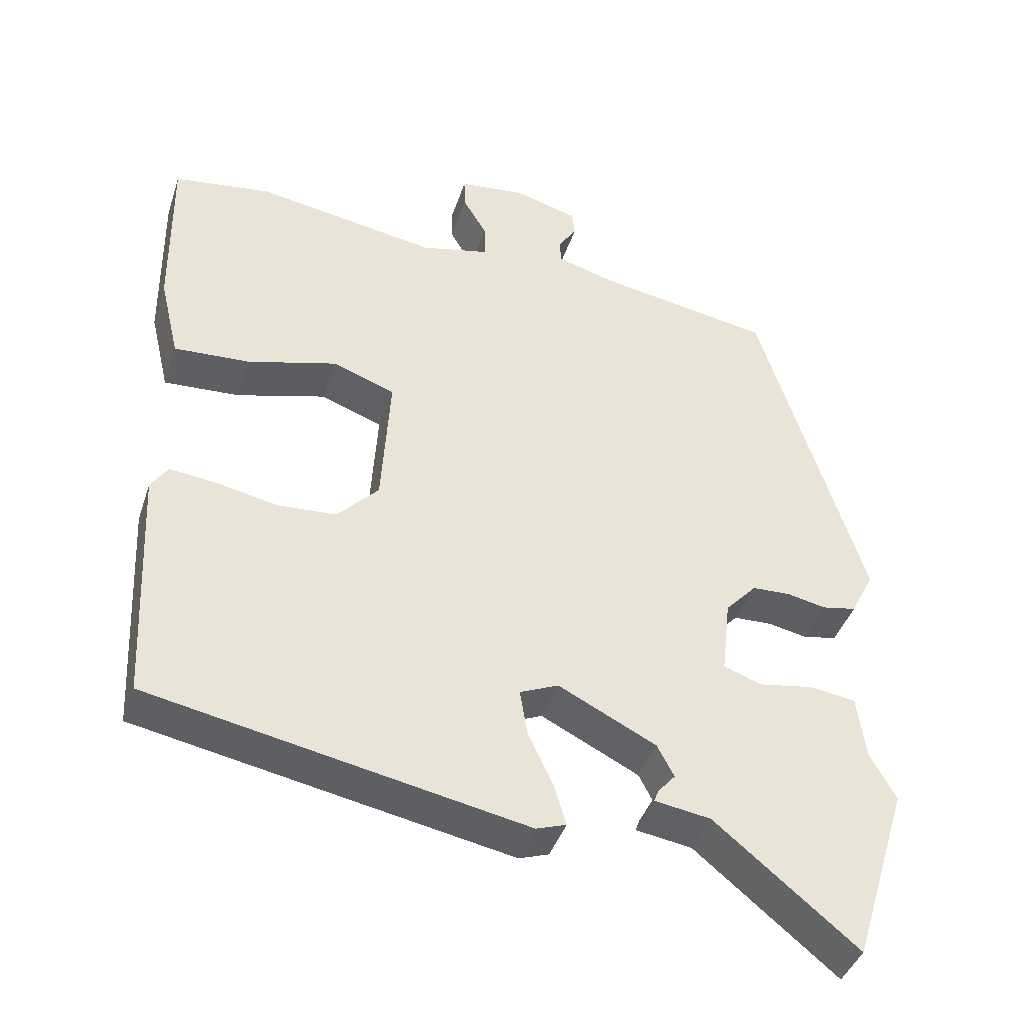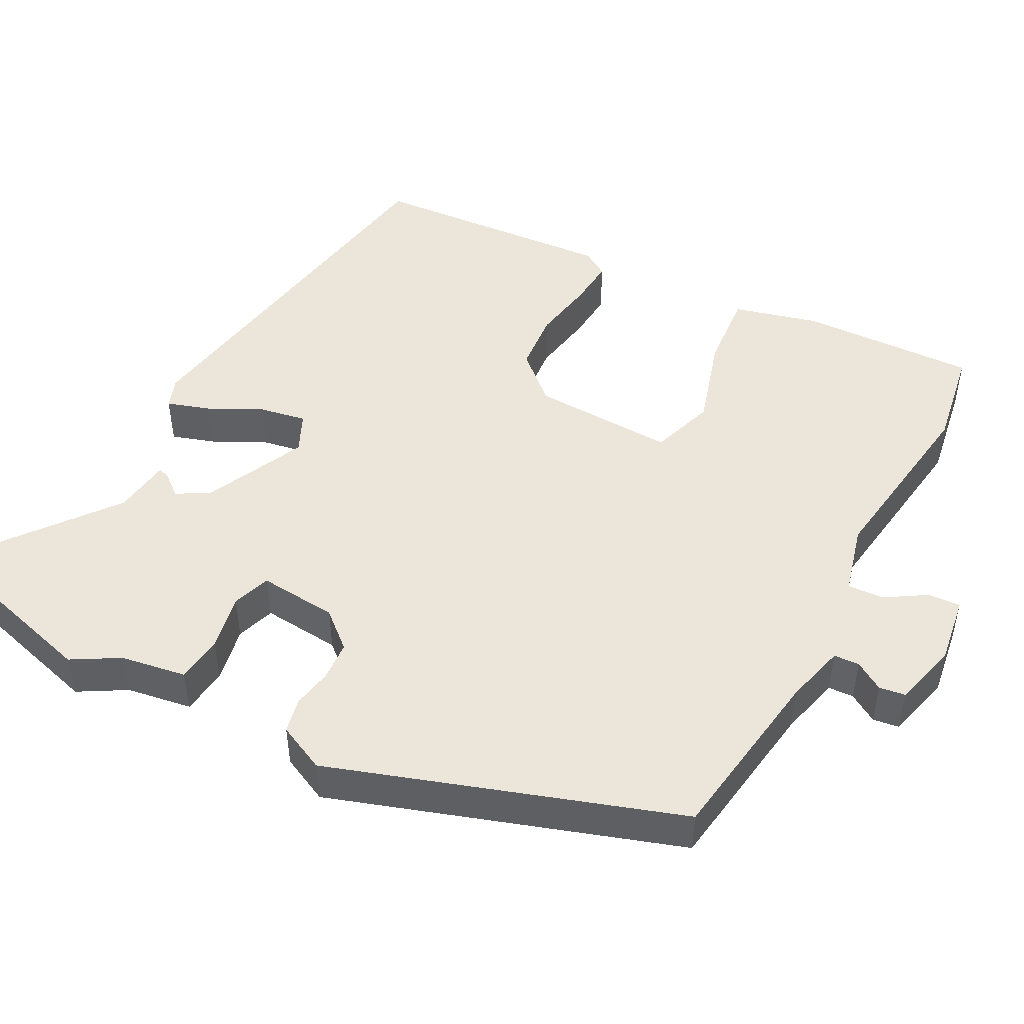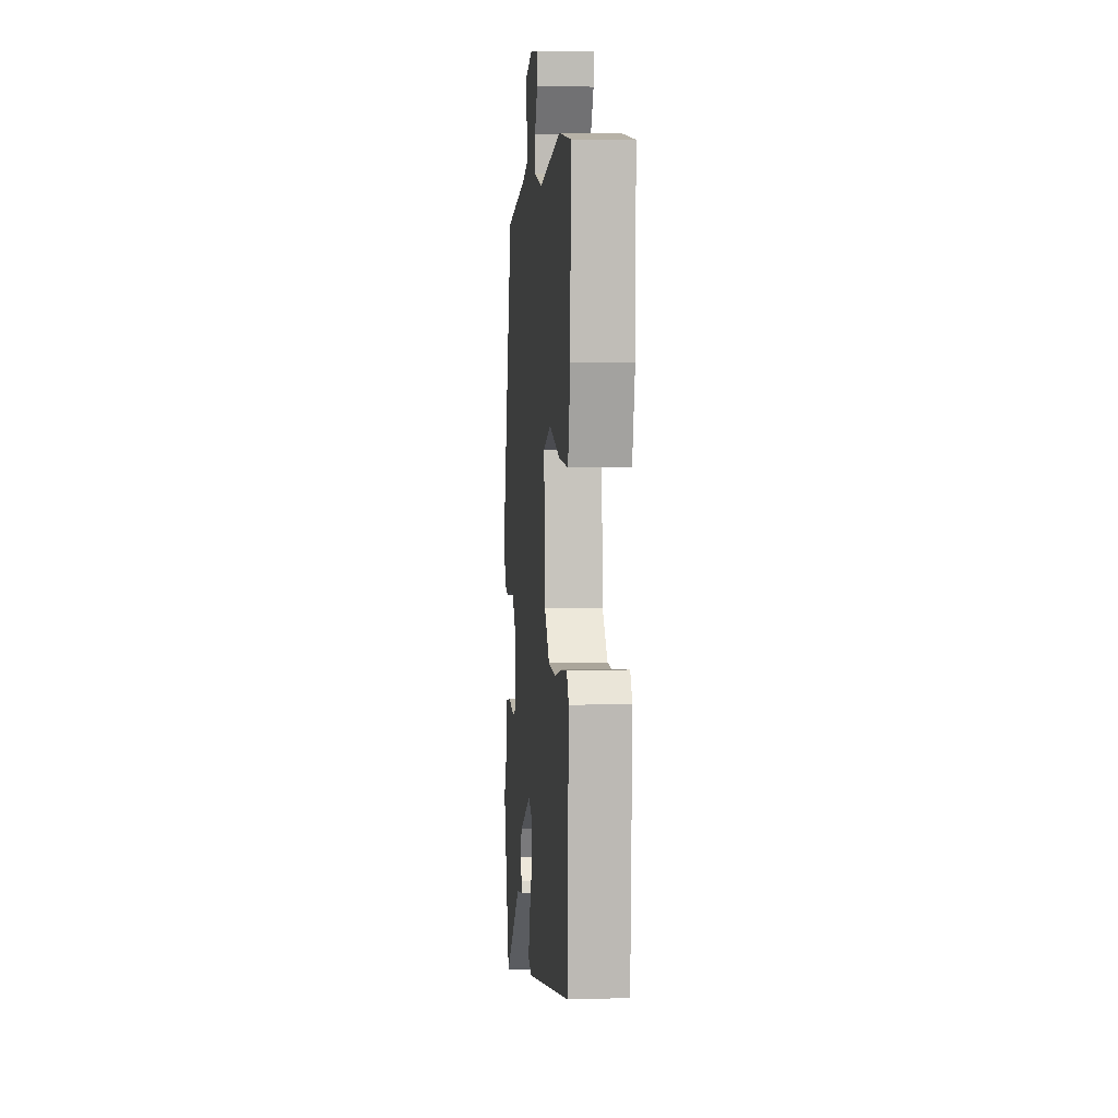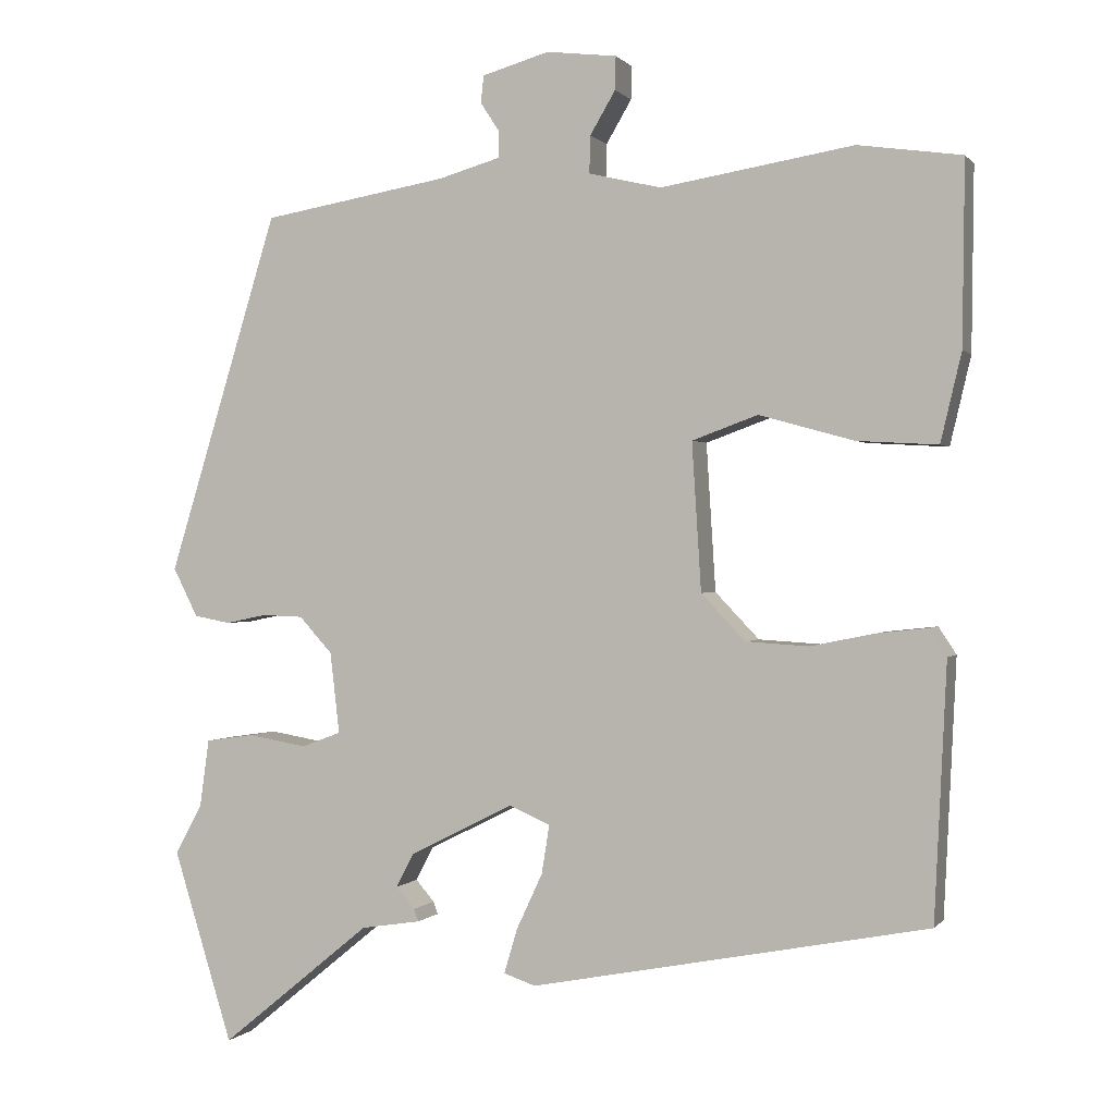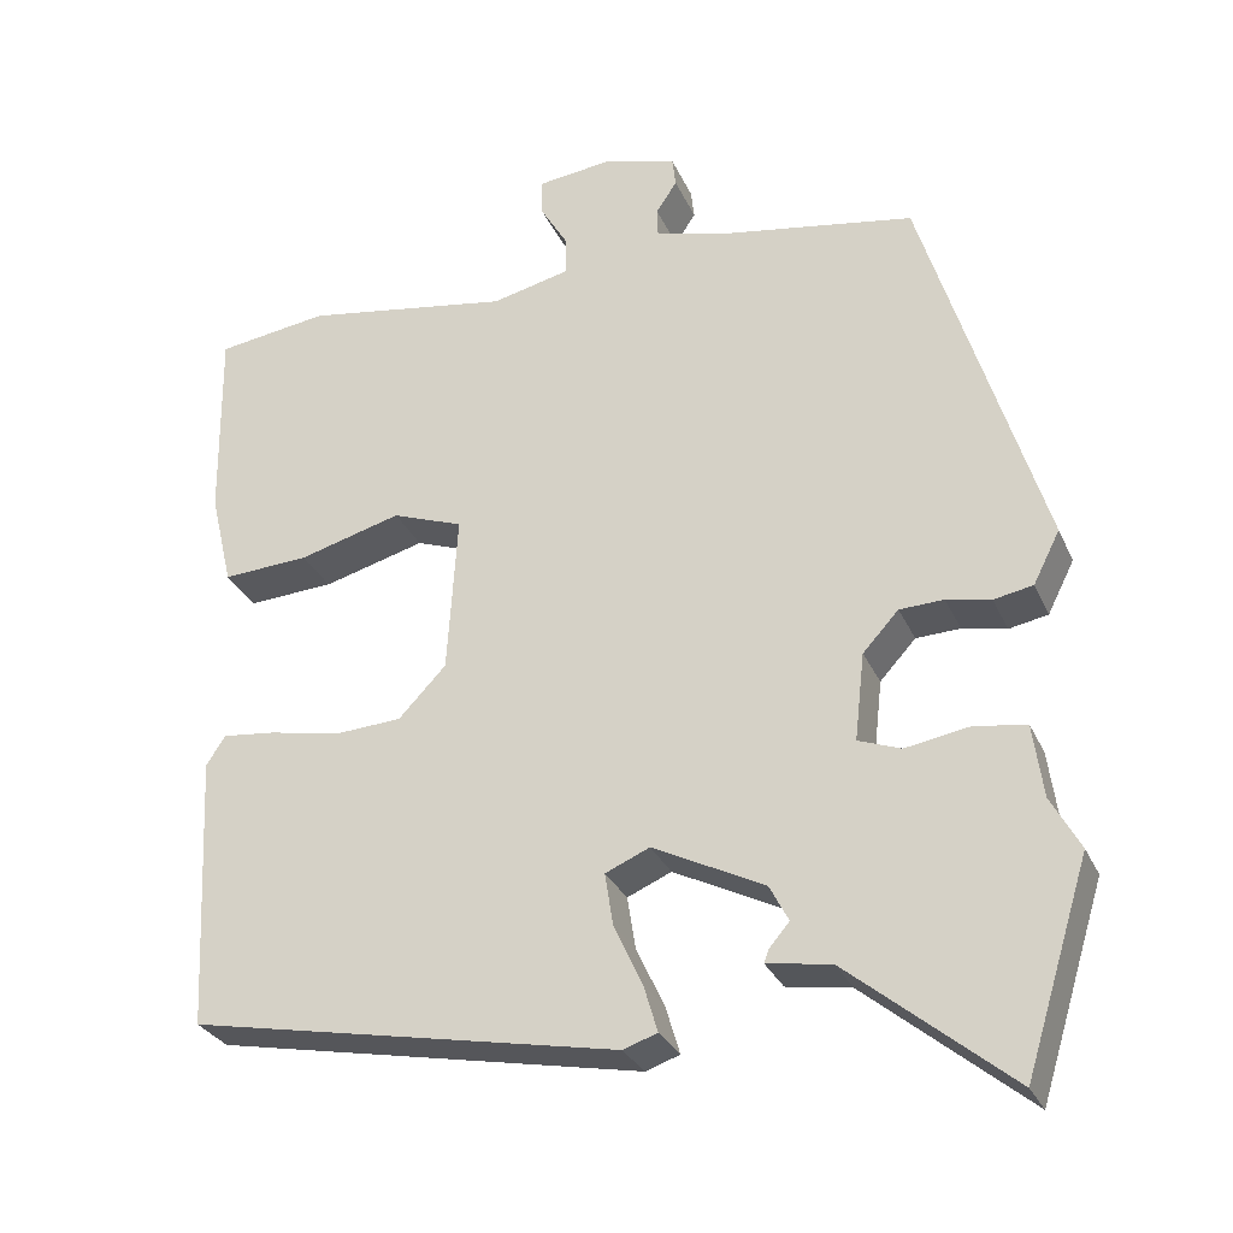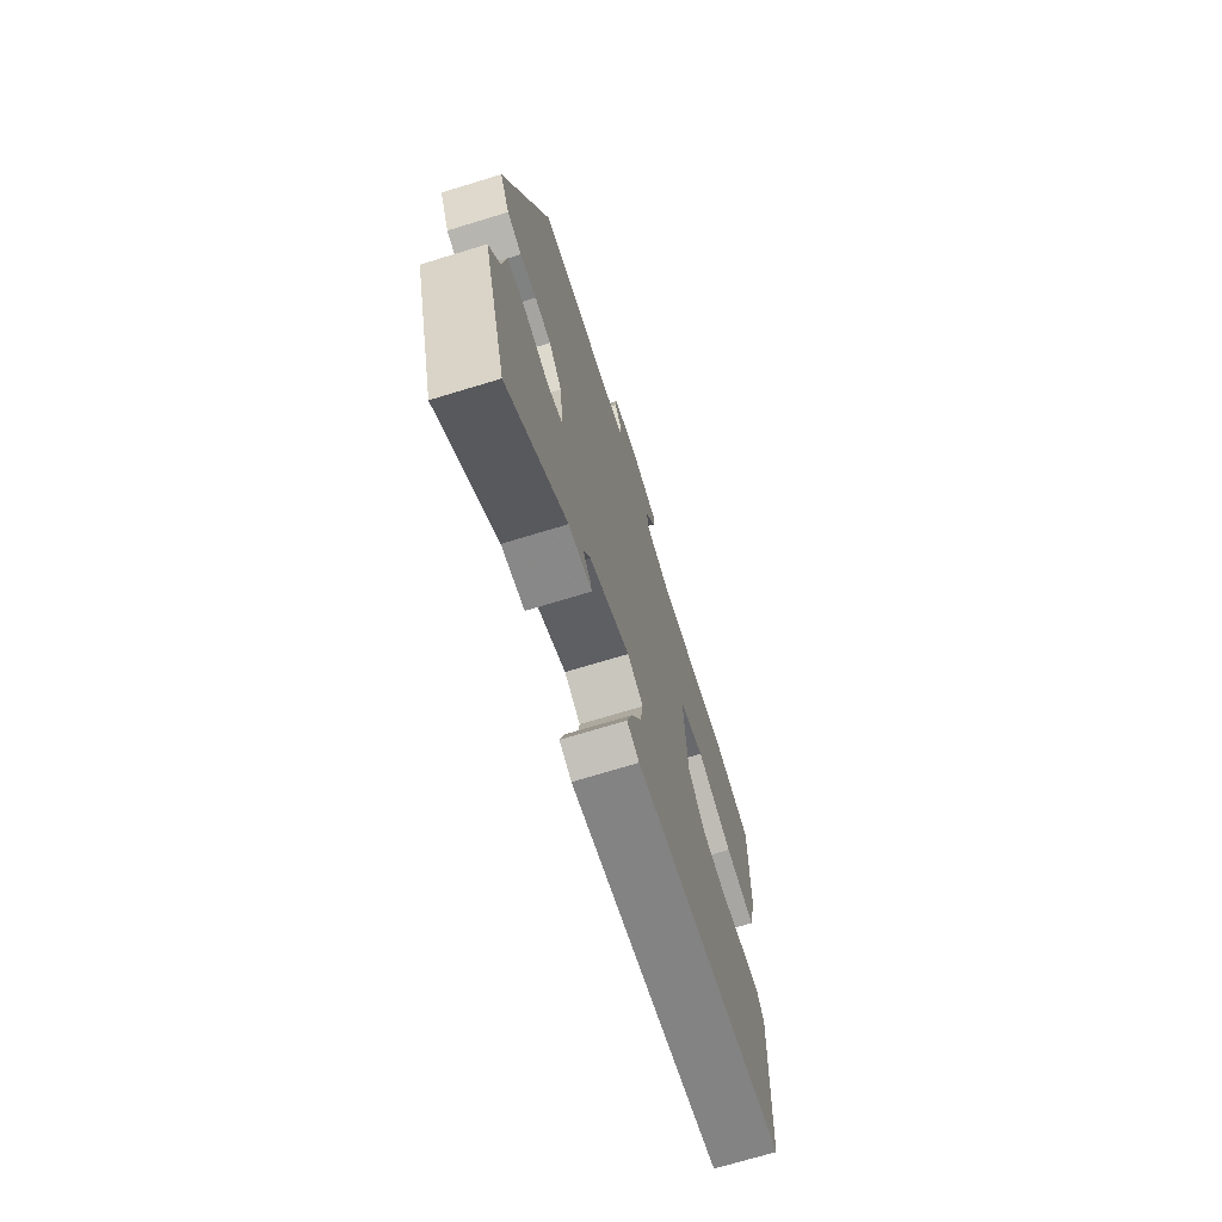
<metadata>
{"format":"obj","ext":"obj","renderer":"f3d","projection":"perspective","resolution":1024,"background":"white","views":[{"elev":-41.6,"azim":162.3,"up":"+Z"},{"elev":47.9,"azim":-63.6,"up":"+Y"},{"elev":4.4,"azim":84.9,"up":"+Z"},{"elev":0.3,"azim":18.5,"up":"+Z"},{"elev":-29.4,"azim":-159.2,"up":"+Z"},{"elev":-71.2,"azim":-73.0,"up":"+Z"}]}
</metadata>
<code>
v 0.392 0.07 0.515
v 0.526 0.07 0.496
v 0.523 0.07 0.26
v 0.496 0.07 0.146
v 0.392 0.07 0.152
v 0.269 0.07 0.186
v 0.184 0.07 0.155
v 0.196 0.07 -0.036
v 0.253 0.07 -0.096
v 0.334 0.07 -0.101
v 0.418 0.07 -0.084
v 0.482 0.07 -0.077
v 0.505 0.07 -0.112
v 0.489 0.07 -0.442
v -0.025 0.07 -0.541
v -0.066 0.07 -0.527
v -0.049 0.07 -0.47
v -0.015 0.07 -0.397
v -0.005 0.07 -0.334
v -0.058 0.07 -0.311
v -0.192 0.07 -0.378
v -0.215 0.07 -0.422
v -0.191 0.07 -0.45
v -0.185 0.07 -0.466
v -0.262 0.07 -0.478
v -0.457 0.07 -0.638
v -0.534 0.07 -0.39
v -0.499 0.07 -0.326
v -0.487 0.07 -0.238
v -0.424 0.07 -0.229
v -0.348 0.07 -0.242
v -0.297 0.07 -0.223
v -0.309 0.07 -0.118
v -0.352 0.07 -0.071
v -0.405 0.07 -0.069
v -0.458 0.07 -0.08
v -0.505 0.07 -0.071
v -0.537 0.07 -0.008
v -0.394 0.07 0.458
v -0.154 0.07 0.499
v -0.074 0.07 0.522
v -0.073 0.07 0.556
v -0.098 0.07 0.594
v -0.094 0.07 0.629
v -0.007 0.07 0.654
v 0.084 0.07 0.643
v 0.083 0.07 0.6
v 0.05 0.07 0.544
v 0.049 0.07 0.496
v 0.143 0.07 0.474
v 0.392 0 0.515
v 0.526 0 0.496
v 0.523 0 0.26
v 0.496 0 0.146
v 0.392 0 0.152
v 0.269 0 0.186
v 0.184 0 0.155
v 0.196 0 -0.036
v 0.253 0 -0.096
v 0.334 0 -0.101
v 0.418 0 -0.084
v 0.482 0 -0.077
v 0.505 0 -0.112
v 0.489 0 -0.442
v -0.025 0 -0.541
v -0.066 0 -0.527
v -0.049 0 -0.47
v -0.015 0 -0.397
v -0.005 0 -0.334
v -0.058 0 -0.311
v -0.192 0 -0.378
v -0.215 0 -0.422
v -0.191 0 -0.45
v -0.185 0 -0.466
v -0.262 0 -0.478
v -0.457 0 -0.638
v -0.534 0 -0.39
v -0.499 0 -0.326
v -0.487 0 -0.238
v -0.424 0 -0.229
v -0.348 0 -0.242
v -0.297 0 -0.223
v -0.309 0 -0.118
v -0.352 0 -0.071
v -0.405 0 -0.069
v -0.458 0 -0.08
v -0.505 0 -0.071
v -0.537 0 -0.008
v -0.394 0 0.458
v -0.154 0 0.499
v -0.074 0 0.522
v -0.073 0 0.556
v -0.098 0 0.594
v -0.094 0 0.629
v -0.007 0 0.654
v 0.084 0 0.643
v 0.083 0 0.6
v 0.05 0 0.544
v 0.049 0 0.496
v 0.143 0 0.474
f 46 47 48
f 45 46 48
f 44 45 48
f 43 44 48
f 42 43 48
f 41 42 48 49
f 40 41 49 50
f 39 40 50
f 38 39 50
f 37 38 50
f 36 37 50
f 35 36 50
f 28 29 30 31
f 28 31 32
f 27 28 32
f 26 27 32
f 25 26 32
f 22 23 24 25
f 25 32 33
f 22 25 33
f 21 22 33
f 16 17 18
f 15 16 18
f 14 15 18
f 13 14 18
f 12 13 18
f 11 12 18
f 10 11 18
f 9 10 18 19
f 8 9 19 20
f 4 5 6
f 3 4 6
f 2 3 6
f 1 2 6
f 50 1 6
f 50 6 7
f 50 7 8
f 35 50 8
f 34 35 8
f 33 34 8 20
f 20 21 33
f 98 97 96
f 98 96 95
f 98 95 94
f 98 94 93
f 98 93 92
f 99 98 92 91
f 100 99 91 90
f 100 90 89
f 100 89 88
f 100 88 87
f 100 87 86
f 100 86 85
f 81 80 79 78
f 82 81 78
f 82 78 77
f 82 77 76
f 82 76 75
f 75 74 73 72
f 83 82 75
f 83 75 72
f 83 72 71
f 68 67 66
f 68 66 65
f 68 65 64
f 68 64 63
f 68 63 62
f 68 62 61
f 68 61 60
f 69 68 60 59
f 70 69 59 58
f 56 55 54
f 56 54 53
f 56 53 52
f 56 52 51
f 56 51 100
f 57 56 100
f 58 57 100
f 58 100 85
f 58 85 84
f 70 58 84 83
f 83 71 70
f 1 51 52 2
f 2 52 53 3
f 3 53 54 4
f 4 54 55 5
f 5 55 56 6
f 6 56 57 7
f 7 57 58 8
f 8 58 59 9
f 9 59 60 10
f 10 60 61 11
f 11 61 62 12
f 12 62 63 13
f 13 63 64 14
f 14 64 65 15
f 15 65 66 16
f 16 66 67 17
f 17 67 68 18
f 18 68 69 19
f 19 69 70 20
f 20 70 71 21
f 21 71 72 22
f 22 72 73 23
f 23 73 74 24
f 24 74 75 25
f 25 75 76 26
f 26 76 77 27
f 27 77 78 28
f 28 78 79 29
f 29 79 80 30
f 30 80 81 31
f 31 81 82 32
f 32 82 83 33
f 33 83 84 34
f 34 84 85 35
f 35 85 86 36
f 36 86 87 37
f 37 87 88 38
f 38 88 89 39
f 39 89 90 40
f 40 90 91 41
f 41 91 92 42
f 42 92 93 43
f 43 93 94 44
f 44 94 95 45
f 45 95 96 46
f 46 96 97 47
f 47 97 98 48
f 48 98 99 49
f 49 99 100 50
f 50 100 51 1

</code>
